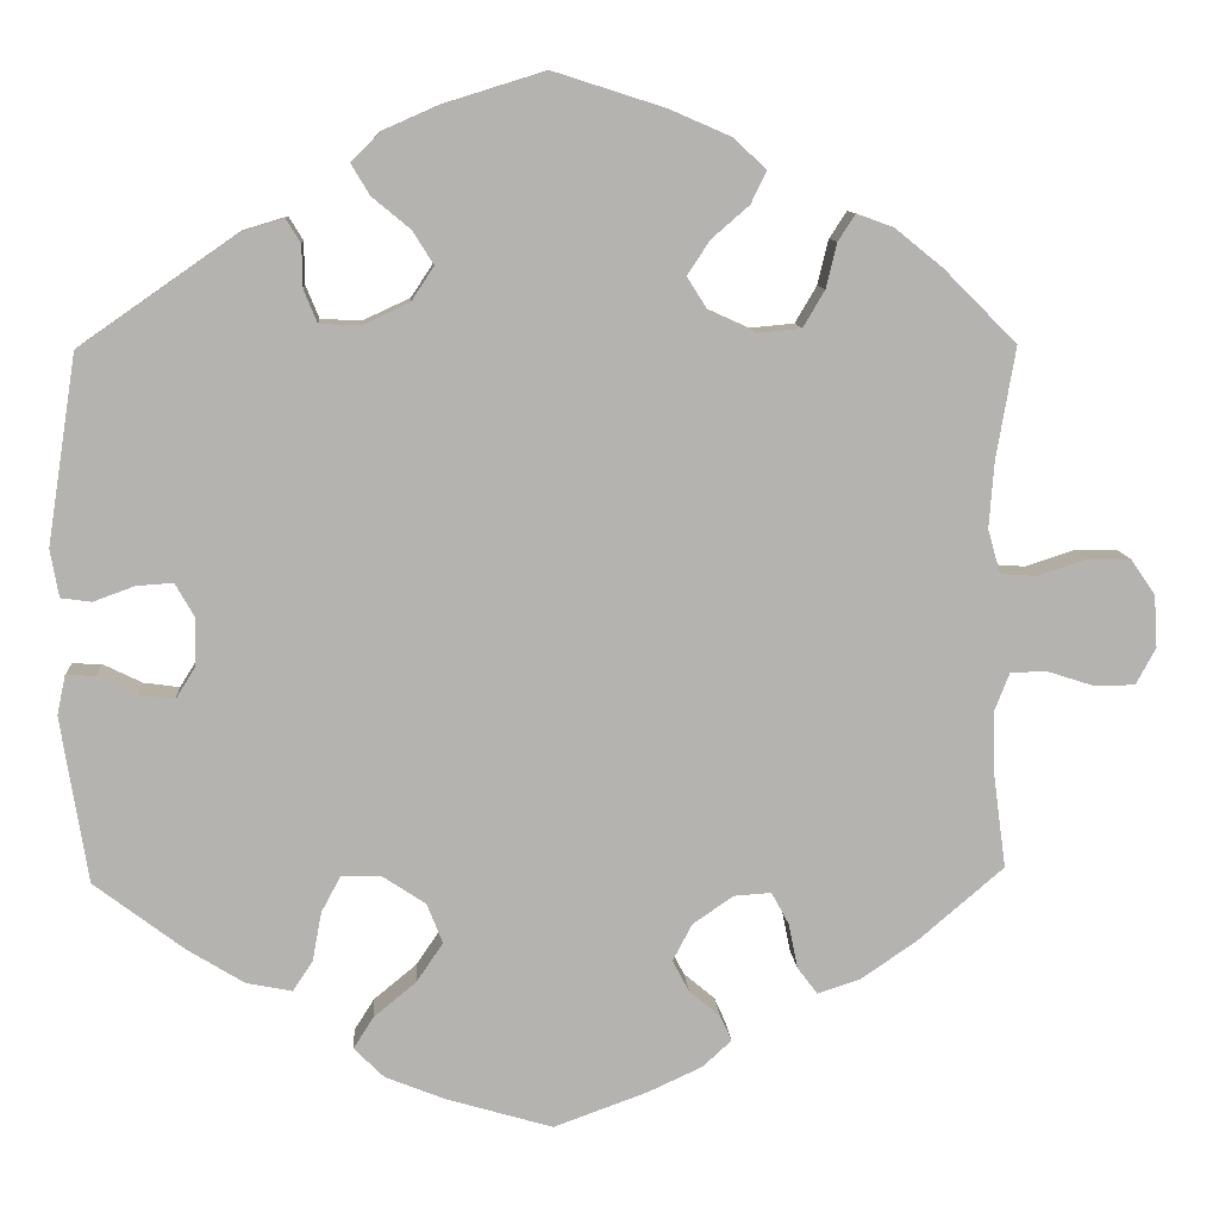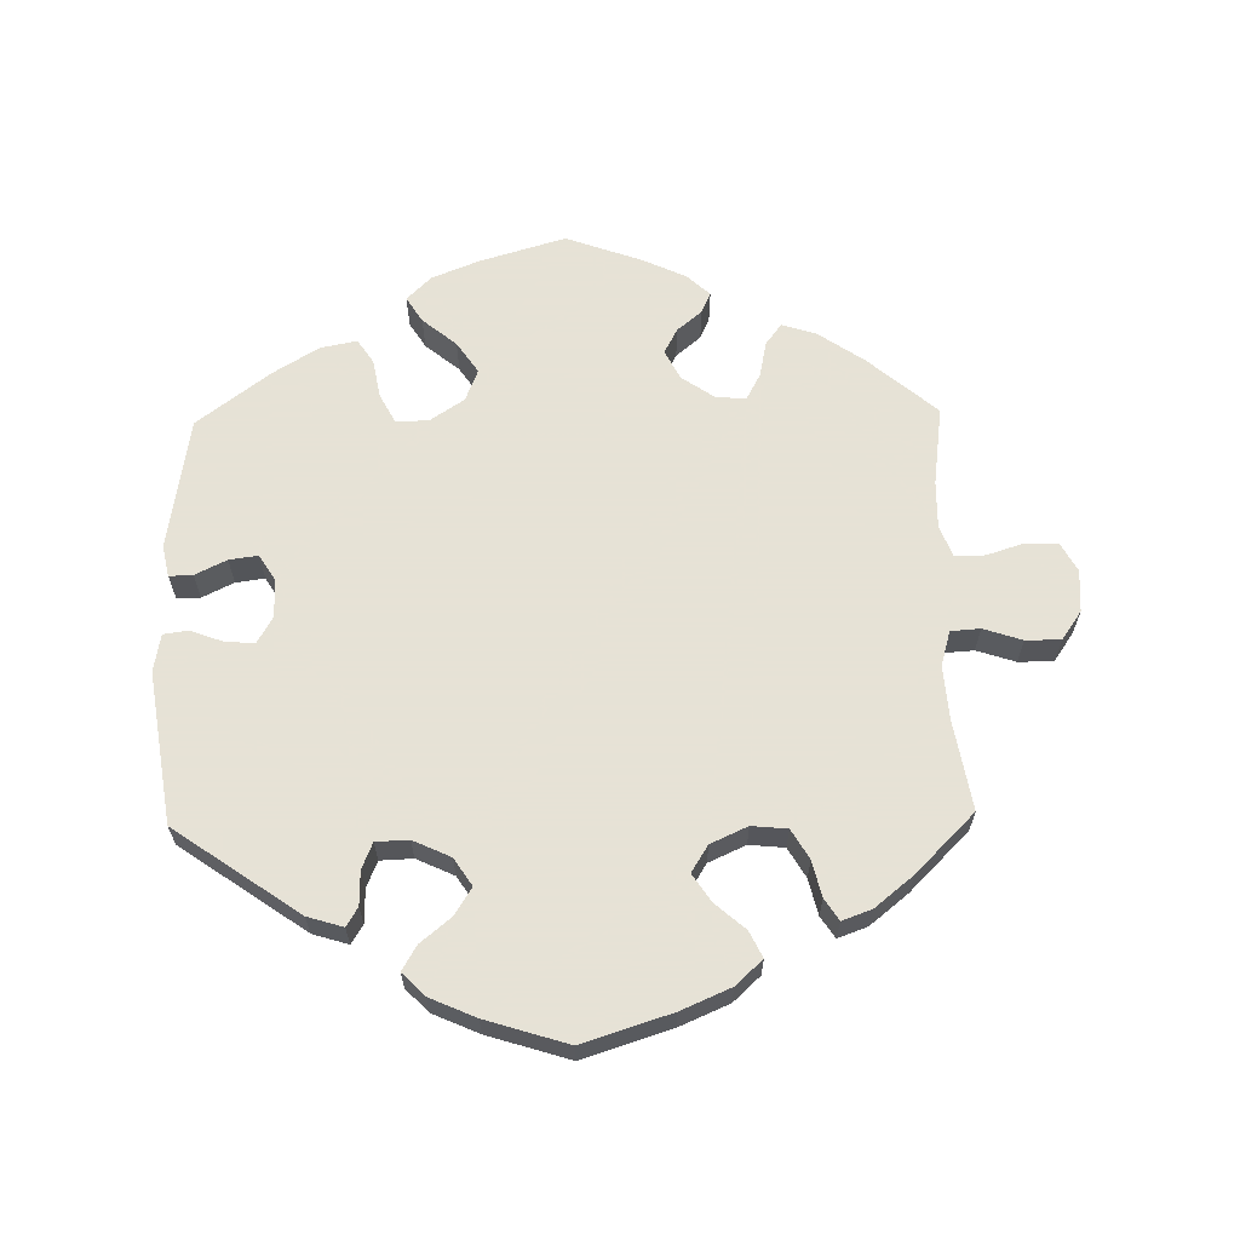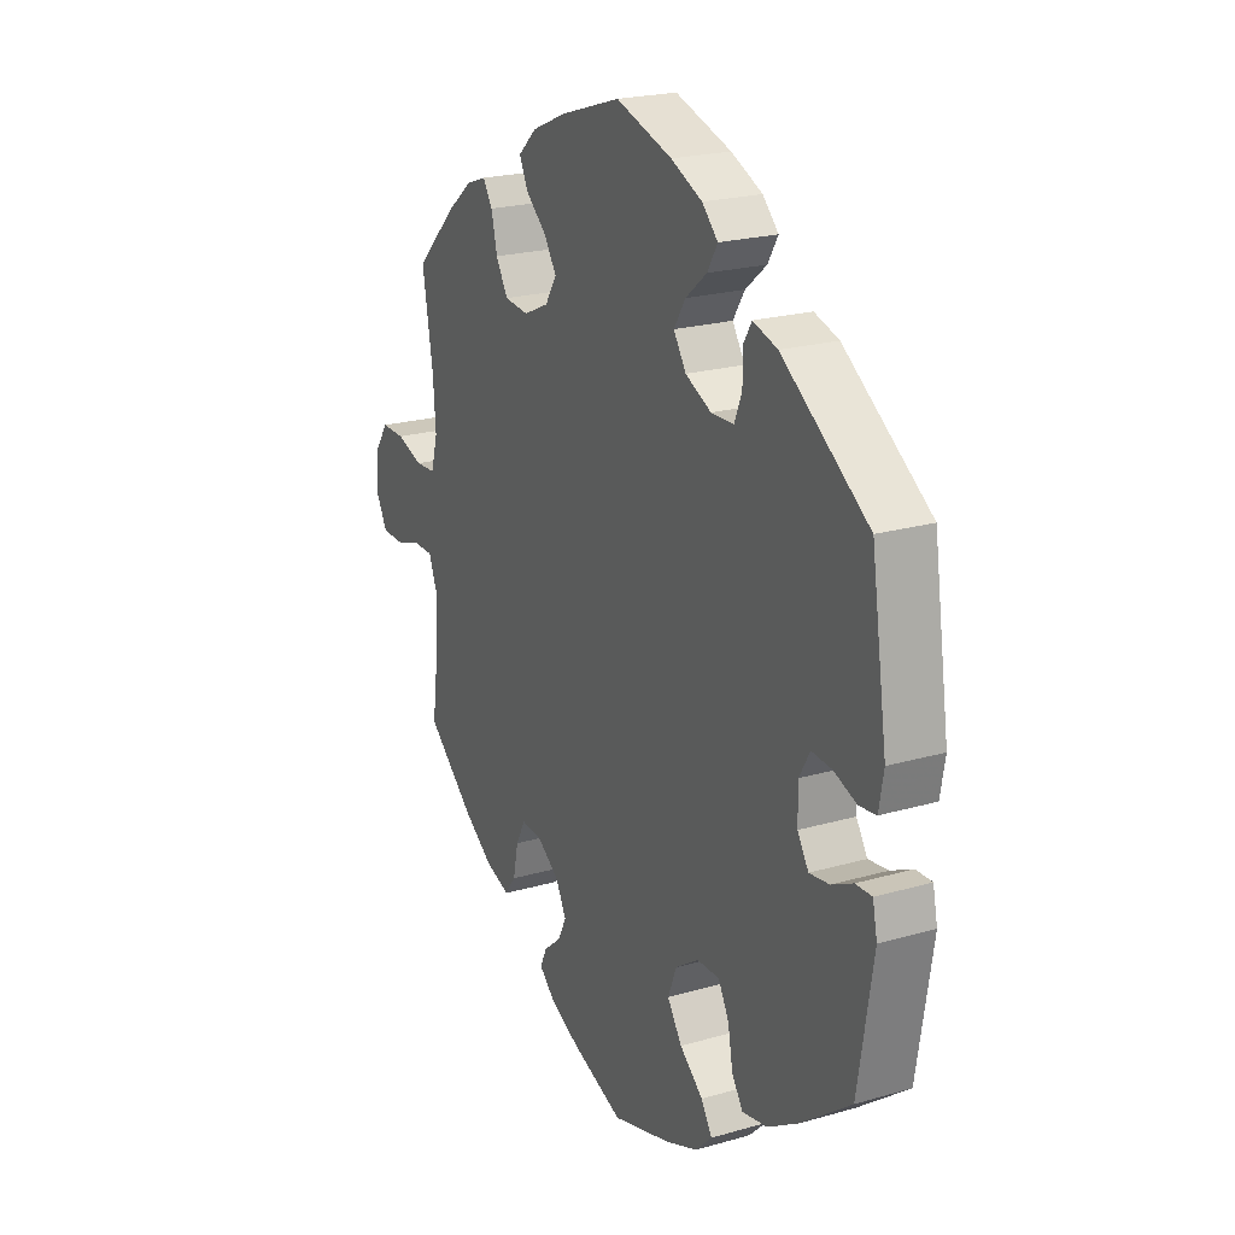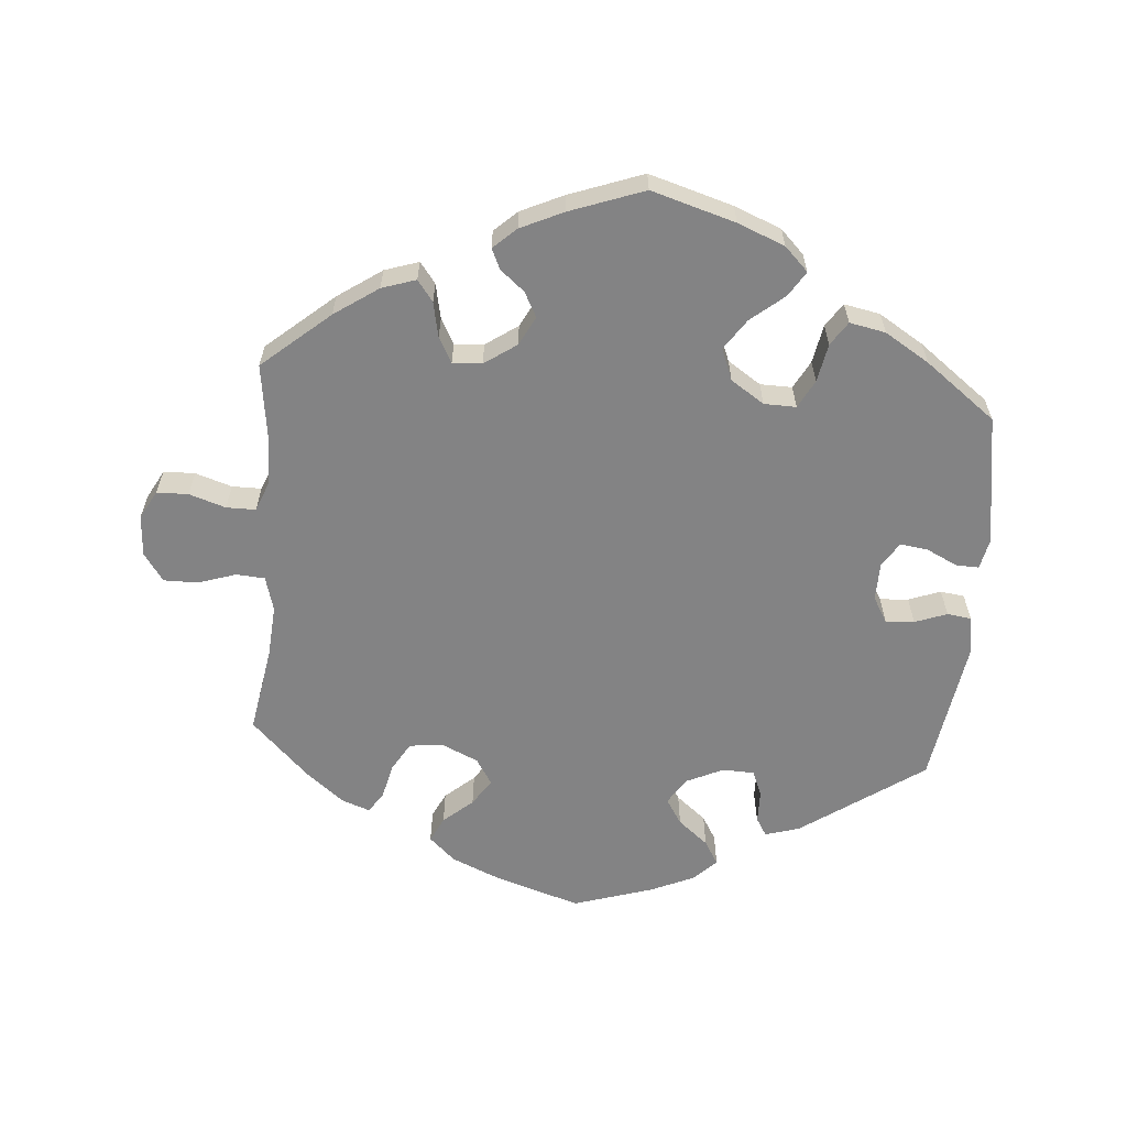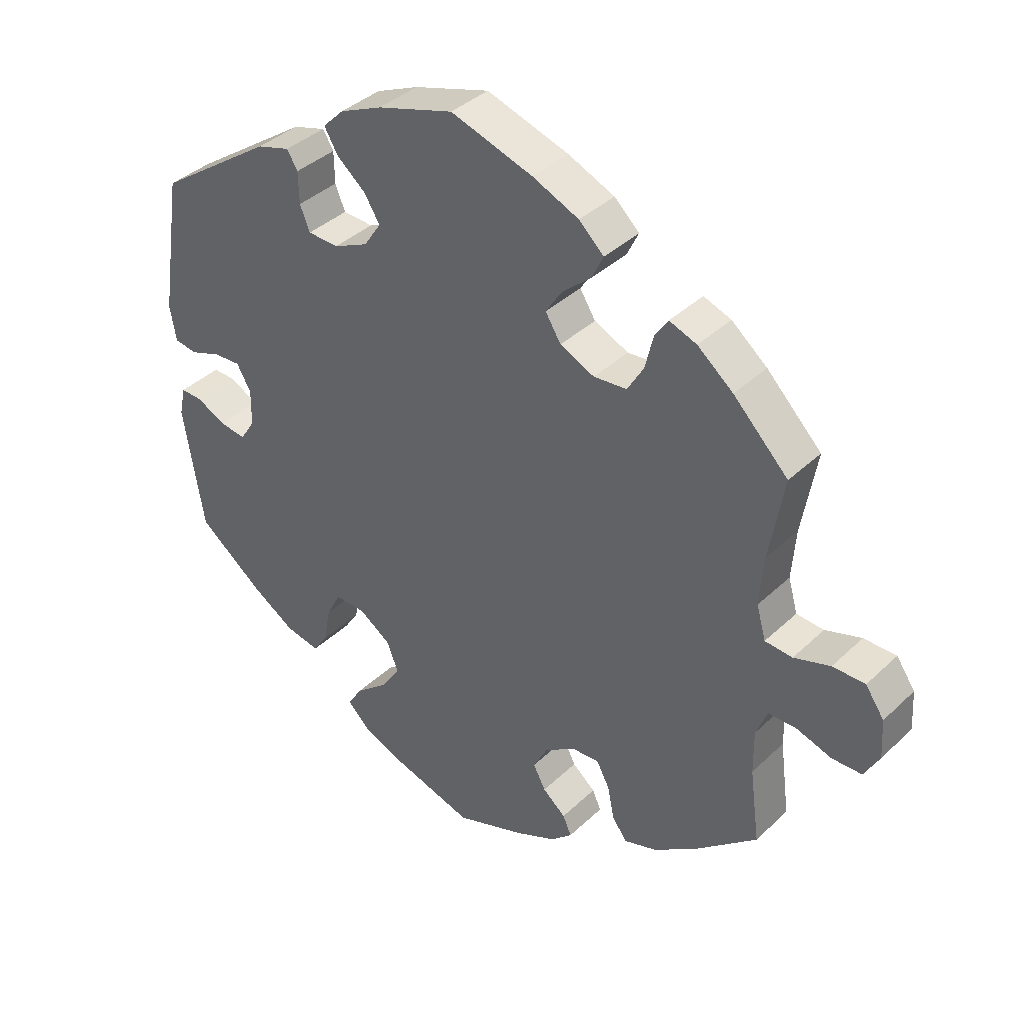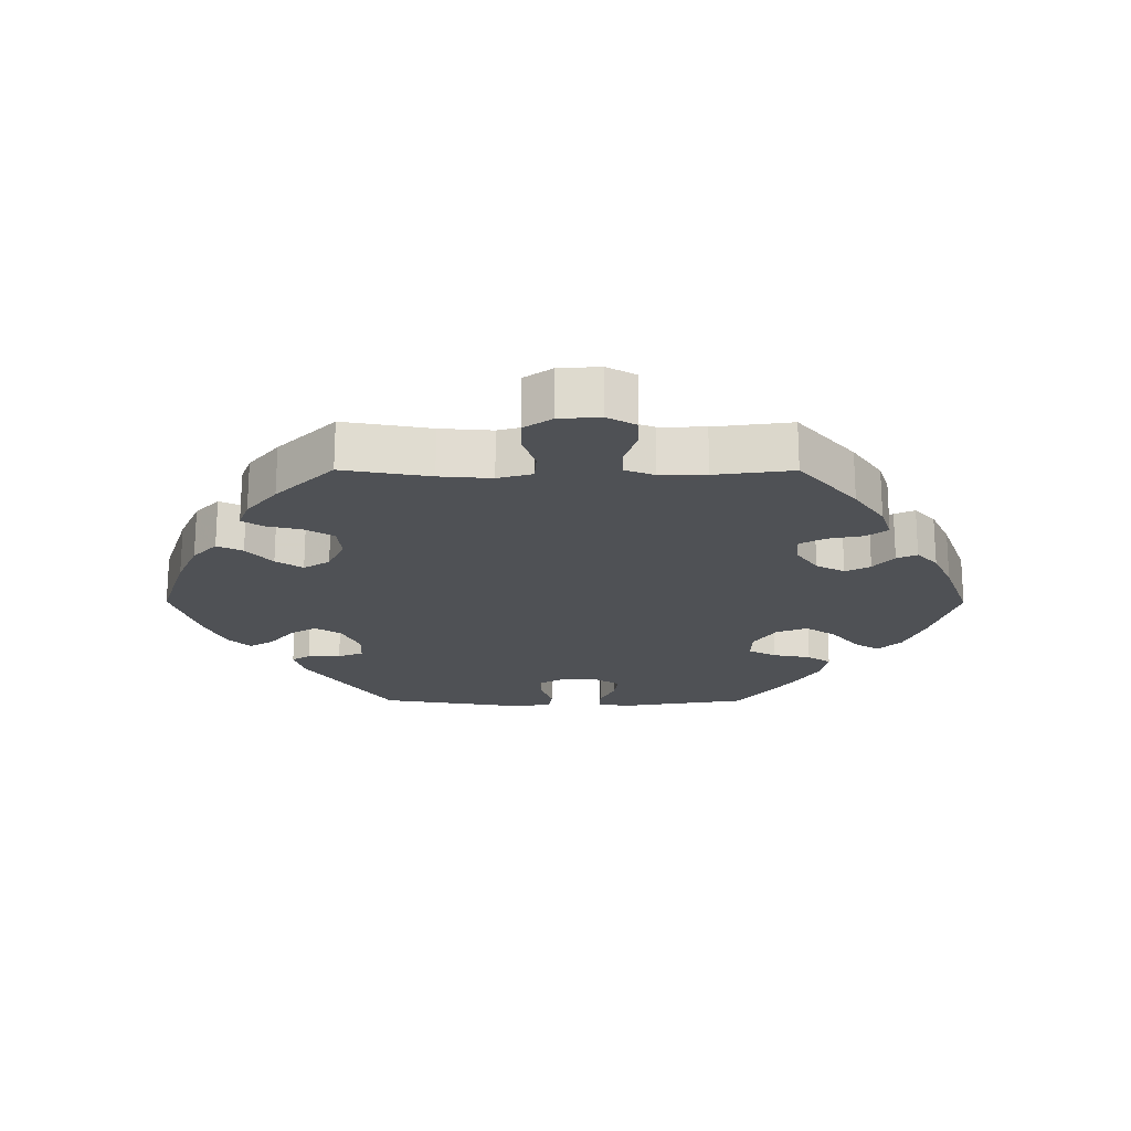
<metadata>
{"format":"obj","ext":"obj","renderer":"f3d","projection":"perspective","resolution":1024,"background":"white","views":[{"elev":10.1,"azim":-3.8,"up":"+Z"},{"elev":63.8,"azim":-1.1,"up":"+Y"},{"elev":22.0,"azim":-116.7,"up":"+Z"},{"elev":-61.2,"azim":175.4,"up":"+Y"},{"elev":38.4,"azim":40.3,"up":"+Z"},{"elev":-20.0,"azim":89.8,"up":"+Y"}]}
</metadata>
<code>
v -0.128 0.07 -0.582
v 0.259 0.07 -0.336
v 0.521 0.07 -0.191
v 0.315 0.07 -0.461
v 0.567 0.07 0.04
v 0.214 0.07 -0.339
v 0.327 0.07 0.428
v 0.537 0.07 -0.31
v -0.212 0.07 -0.479
v -0.361 0.07 -0.434
v 0.142 0.07 -0.417
v 0.162 0.07 -0.455
v -0.569 0.07 -0.11
v -0.214 0.07 0.336
v -0.525 0.07 0.022
v 0.707 0.07 0.016
v 0.182 0.07 0.431
v -0.572 0.07 0.084
v -0.306 0.07 -0.445
v -0.35 0.07 0.44
v 0.538 0.07 -0.074
v -0.279 0.07 0.377
v 0.687 0.07 -0.091
v 0.288 0.07 0.33
v 0.537 0.07 0.31
v -0.236 0.07 -0.517
v -0.156 0.07 0.443
v 0.206 0.07 0.546
v 0.348 0.07 0.46
v -0.429 0.07 -0.392
v 0.314 0.07 0.374
v -0.282 0.07 -0.409
v 0.52 0.07 -0.12
v -0.537 0.07 0.31
v -0 0.07 0.62
v 0.227 0.07 0.47
v -0.19 0.07 0.552
v -0.202 0.07 0.481
v 0.246 0.07 0.509
v -0.161 0.07 -0.437
v -0.432 0.07 0.043
v 0.392 0.07 0.444
v -0.271 0.07 -0.35
v -0.263 0.07 0.338
v 0.639 0.07 -0.092
v -0.297 0.07 0.456
v 0.711 0.07 -0.047
v 0.583 0.07 -0.074
v 0.28 0.07 -0.375
v -0.41 0.07 -0.055
v -0.409 0.07 0.003
v -0.562 0.07 0.027
v -0.559 0.07 -0.063
v 0.113 0.07 -0.579
v -0.224 0.07 0.518
v -0.28 0.07 0.428
v -0.122 0.07 0.582
v 0.677 0.07 0.059
v 0.449 0.07 0.398
v -0.158 0.07 0.362
v -0.129 0.07 -0.39
v 0.291 0.07 -0.429
v 0.523 0.07 0.043
v -0.477 0.07 -0.087
v -0.248 0.07 -0.307
v 0.155 0.07 0.39
v 0.235 0.07 0.325
v 0.165 0.07 -0.373
v 0.434 0.07 -0.398
v 0.625 0.07 0.059
v 0 0.07 -0.62
v -0.131 0.07 0.403
v 0.199 0.07 -0.486
v -0.2 0.07 -0.553
v 0.18 0.07 0.35
v 0.508 0.07 0.096
v -0.537 0.07 -0.31
v 0.178 0.07 -0.549
v -0.148 0.07 -0.342
v 0.132 0.07 0.578
v 0.367 0.07 -0.444
v -0.199 0.07 -0.308
v -0.476 0.07 0.04
v -0.524 0.07 -0.064
v 0.213 0.07 -0.517
v -0.434 0.07 -0.093
v 0.514 0.07 0.176
v -0.128 -0 -0.582
v 0.259 -0 -0.336
v 0.521 -0 -0.191
v 0.315 -0 -0.461
v 0.567 -0 0.04
v 0.214 -0 -0.339
v 0.327 -0 0.428
v 0.537 -0 -0.31
v -0.212 -0 -0.479
v -0.361 -0 -0.434
v 0.142 -0 -0.417
v 0.162 -0 -0.455
v -0.569 -0 -0.11
v -0.214 -0 0.336
v -0.525 -0 0.022
v 0.707 -0 0.016
v 0.182 -0 0.431
v -0.572 -0 0.084
v -0.306 -0 -0.445
v -0.35 -0 0.44
v 0.538 -0 -0.074
v -0.279 -0 0.377
v 0.687 -0 -0.091
v 0.288 -0 0.33
v 0.537 -0 0.31
v -0.236 -0 -0.517
v -0.156 -0 0.443
v 0.206 -0 0.546
v 0.348 -0 0.46
v -0.429 -0 -0.392
v 0.314 -0 0.374
v -0.282 -0 -0.409
v 0.52 -0 -0.12
v -0.537 -0 0.31
v -0 -0 0.62
v 0.227 -0 0.47
v -0.19 -0 0.552
v -0.202 -0 0.481
v 0.246 -0 0.509
v -0.161 -0 -0.437
v -0.432 -0 0.043
v 0.392 -0 0.444
v -0.271 -0 -0.35
v -0.263 -0 0.338
v 0.639 -0 -0.092
v -0.297 -0 0.456
v 0.711 -0 -0.047
v 0.583 -0 -0.074
v 0.28 -0 -0.375
v -0.41 -0 -0.055
v -0.409 -0 0.003
v -0.562 -0 0.027
v -0.559 -0 -0.063
v 0.113 -0 -0.579
v -0.224 -0 0.518
v -0.28 -0 0.428
v -0.122 -0 0.582
v 0.677 -0 0.059
v 0.449 -0 0.398
v -0.158 -0 0.362
v -0.129 -0 -0.39
v 0.291 -0 -0.429
v 0.523 -0 0.043
v -0.477 -0 -0.087
v -0.248 -0 -0.307
v 0.155 -0 0.39
v 0.235 -0 0.325
v 0.165 -0 -0.373
v 0.434 -0 -0.398
v 0.625 -0 0.059
v 0 -0 -0.62
v -0.131 -0 0.403
v 0.199 -0 -0.486
v -0.2 -0 -0.553
v 0.18 -0 0.35
v 0.508 -0 0.096
v -0.537 -0 -0.31
v 0.178 -0 -0.549
v -0.148 -0 -0.342
v 0.132 -0 0.578
v 0.367 -0 -0.444
v -0.199 -0 -0.308
v -0.476 -0 0.04
v -0.524 -0 -0.064
v 0.213 -0 -0.517
v -0.434 -0 -0.093
v 0.514 -0 0.176
f 3 8 69 81
f 33 3 81 4
f 21 33 4 62
f 47 23 45 48
f 47 48 21
f 16 47 21
f 5 70 58 16
f 63 5 16 21
f 76 63 21 62
f 42 59 25 87
f 31 7 29 42
f 24 31 42 87
f 67 24 87 76
f 28 39 36 17
f 28 17 66
f 80 28 66
f 35 80 66
f 57 35 66 75
f 27 38 55 37
f 72 27 37 57
f 20 46 56 22
f 20 22 44
f 34 20 44
f 18 34 44 14
f 83 15 52 18
f 41 83 18 14
f 13 53 84 64
f 13 64 86
f 77 13 86
f 30 77 86 50
f 43 32 19 10
f 65 43 10 30
f 74 26 9 40
f 74 40 61
f 1 74 61
f 71 1 61
f 54 71 61 79
f 12 73 85 78
f 11 12 78 54
f 67 76 62 49
f 75 67 49 2
f 72 57 75 2
f 60 72 2 6
f 51 41 14 60
f 50 51 60 6
f 65 30 50
f 82 65 50
f 79 82 50 6
f 11 54 79
f 68 11 79
f 6 68 79
f 168 156 95 90
f 91 168 90 120
f 149 91 120 108
f 135 132 110 134
f 108 135 134
f 108 134 103
f 103 145 157 92
f 108 103 92 150
f 149 108 150 163
f 174 112 146 129
f 129 116 94 118
f 174 129 118 111
f 163 174 111 154
f 104 123 126 115
f 153 104 115
f 153 115 167
f 153 167 122
f 162 153 122 144
f 124 142 125 114
f 144 124 114 159
f 109 143 133 107
f 131 109 107
f 131 107 121
f 101 131 121 105
f 105 139 102 170
f 101 105 170 128
f 151 171 140 100
f 173 151 100
f 173 100 164
f 137 173 164 117
f 97 106 119 130
f 117 97 130 152
f 127 96 113 161
f 148 127 161
f 148 161 88
f 148 88 158
f 166 148 158 141
f 165 172 160 99
f 141 165 99 98
f 136 149 163 154
f 89 136 154 162
f 89 162 144 159
f 93 89 159 147
f 147 101 128 138
f 93 147 138 137
f 137 117 152
f 137 152 169
f 93 137 169 166
f 166 141 98
f 166 98 155
f 166 155 93
f 69 156 168 81
f 81 168 91 4
f 4 91 149 62
f 62 149 136 49
f 49 136 89 2
f 2 89 93 6
f 6 93 155 68
f 68 155 98 11
f 11 98 99 12
f 12 99 160 73
f 73 160 172 85
f 85 172 165 78
f 78 165 141 54
f 54 141 158 71
f 71 158 88 1
f 1 88 161 74
f 74 161 113 26
f 26 113 96 9
f 9 96 127 40
f 40 127 148 61
f 61 148 166 79
f 79 166 169 82
f 82 169 152 65
f 65 152 130 43
f 43 130 119 32
f 32 119 106 19
f 19 106 97 10
f 10 97 117 30
f 30 117 164 77
f 77 164 100 13
f 13 100 140 53
f 53 140 171 84
f 84 171 151 64
f 64 151 173 86
f 86 173 137 50
f 50 137 138 51
f 51 138 128 41
f 41 128 170 83
f 83 170 102 15
f 15 102 139 52
f 52 139 105 18
f 18 105 121 34
f 34 121 107 20
f 20 107 133 46
f 46 133 143 56
f 56 143 109 22
f 22 109 131 44
f 44 131 101 14
f 14 101 147 60
f 60 147 159 72
f 72 159 114 27
f 27 114 125 38
f 38 125 142 55
f 55 142 124 37
f 37 124 144 57
f 57 144 122 35
f 35 122 167 80
f 80 167 115 28
f 28 115 126 39
f 39 126 123 36
f 36 123 104 17
f 17 104 153 66
f 66 153 162 75
f 75 162 154 67
f 67 154 111 24
f 24 111 118 31
f 31 118 94 7
f 7 94 116 29
f 29 116 129 42
f 42 129 146 59
f 59 146 112 25
f 25 112 174 87
f 87 174 163 76
f 76 163 150 63
f 63 150 92 5
f 5 92 157 70
f 70 157 145 58
f 58 145 103 16
f 16 103 134 47
f 47 134 110 23
f 23 110 132 45
f 45 132 135 48
f 48 135 108 21
f 21 108 120 33
f 33 120 90 3
f 3 90 95 8
f 8 95 156 69

</code>
